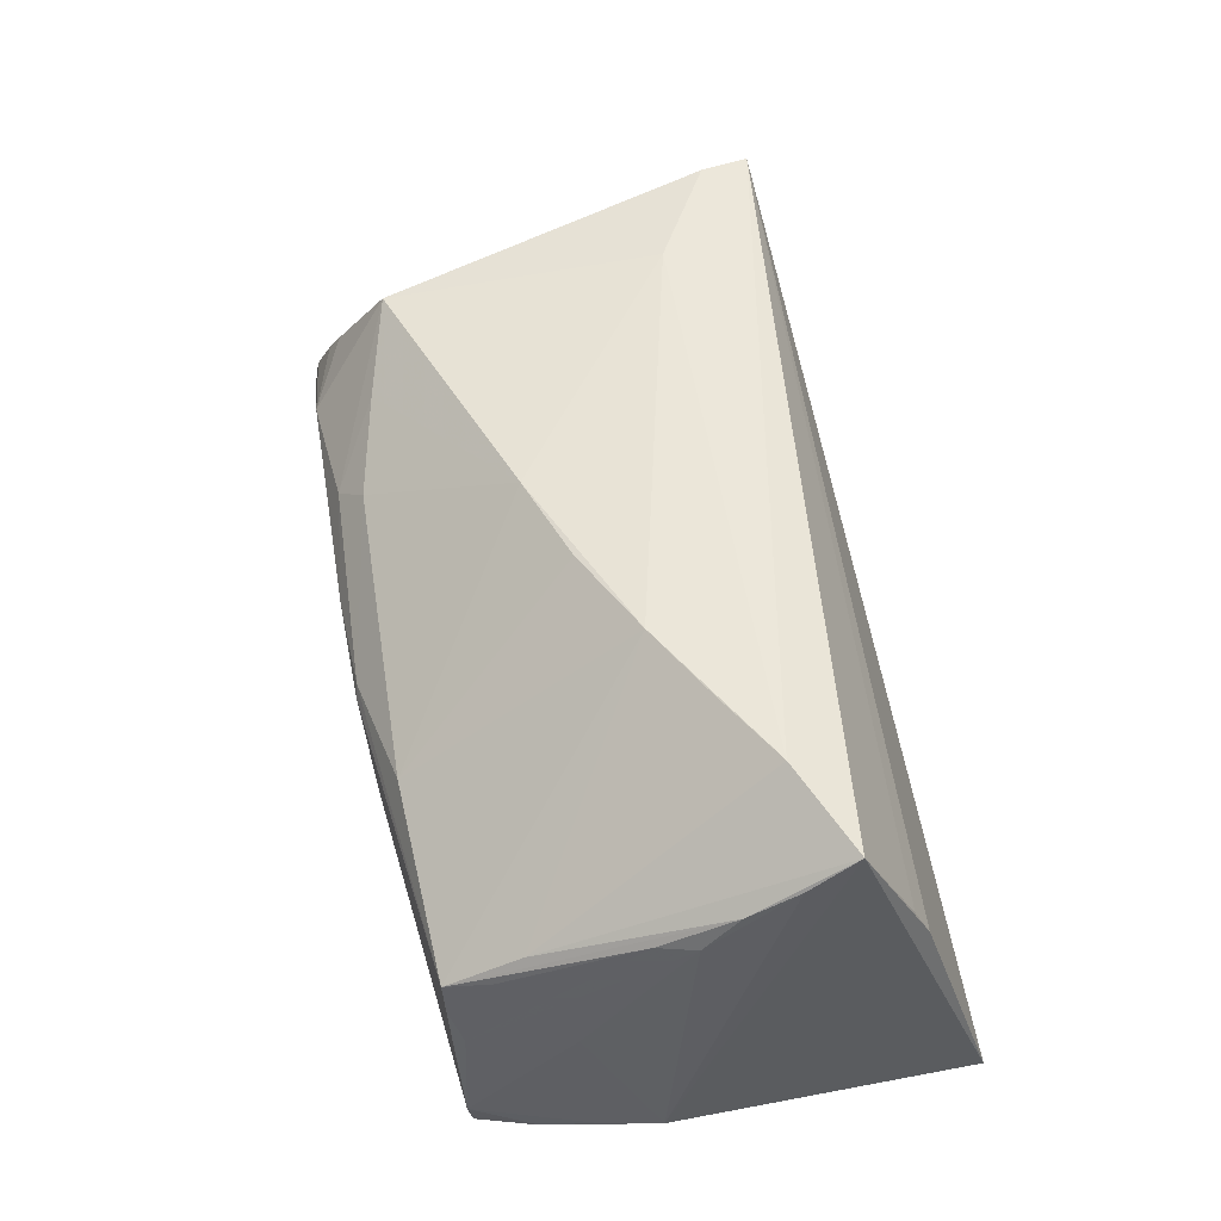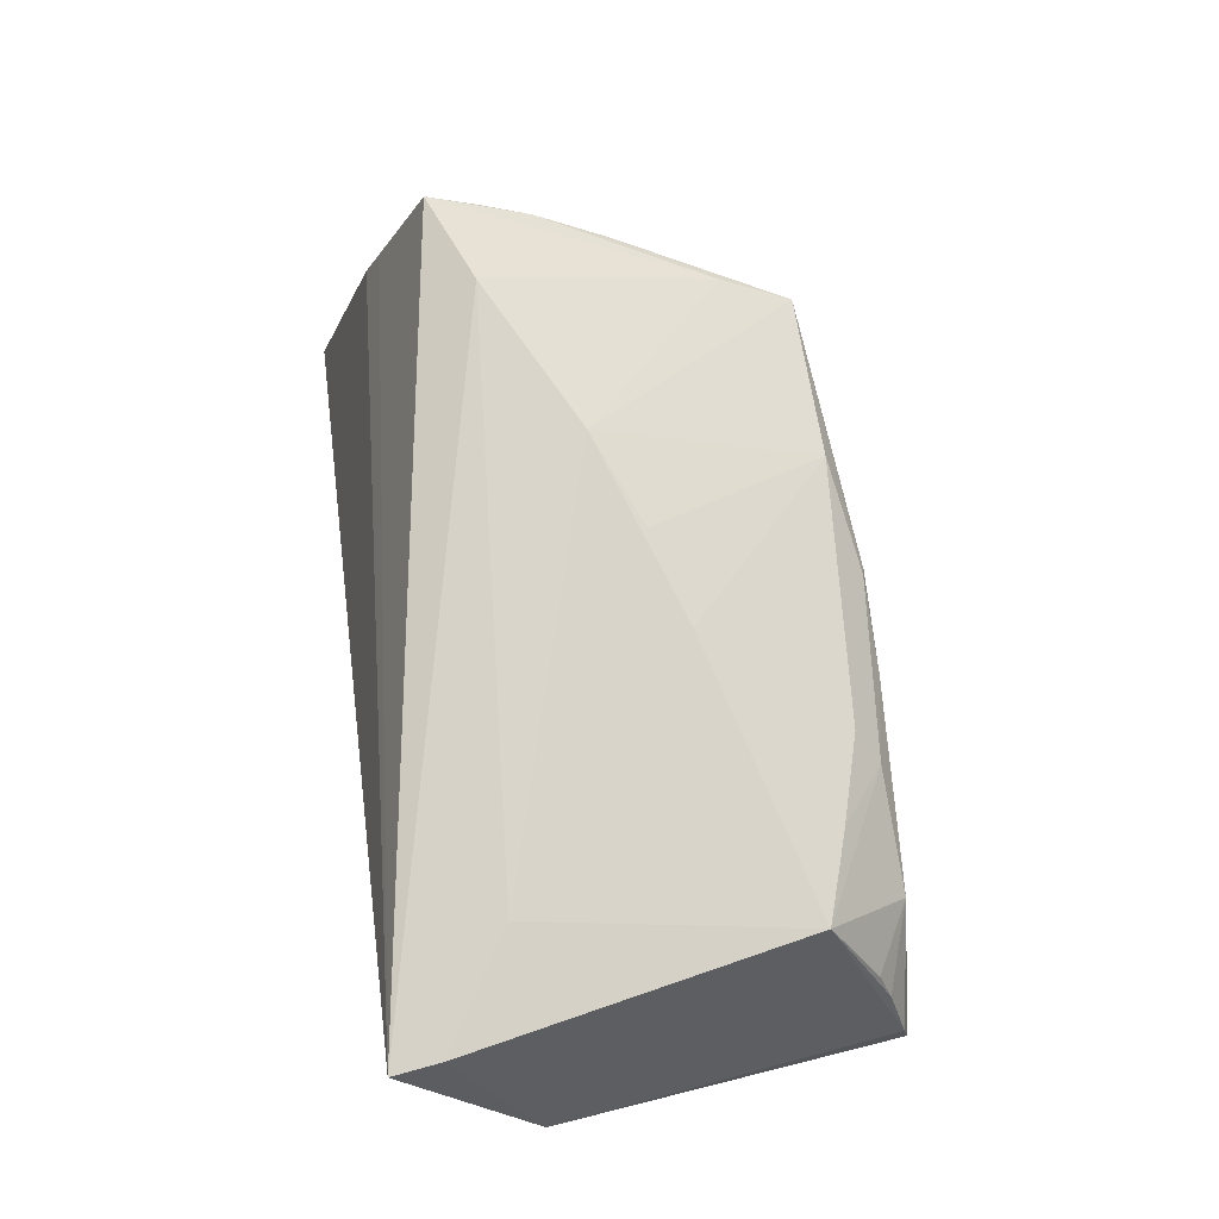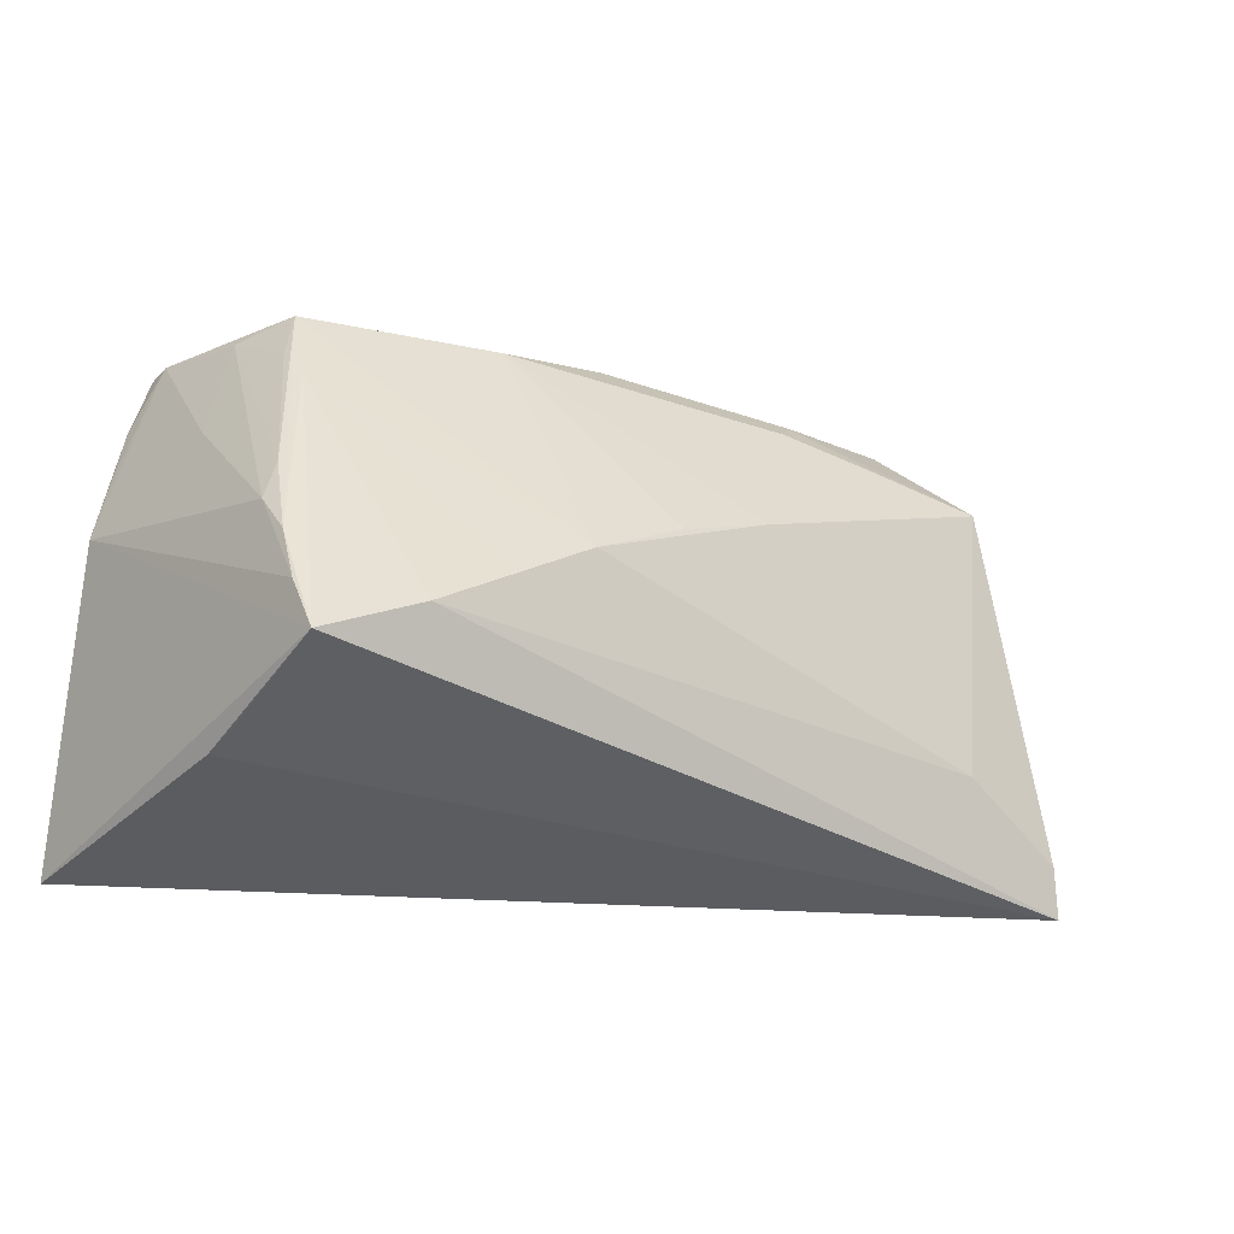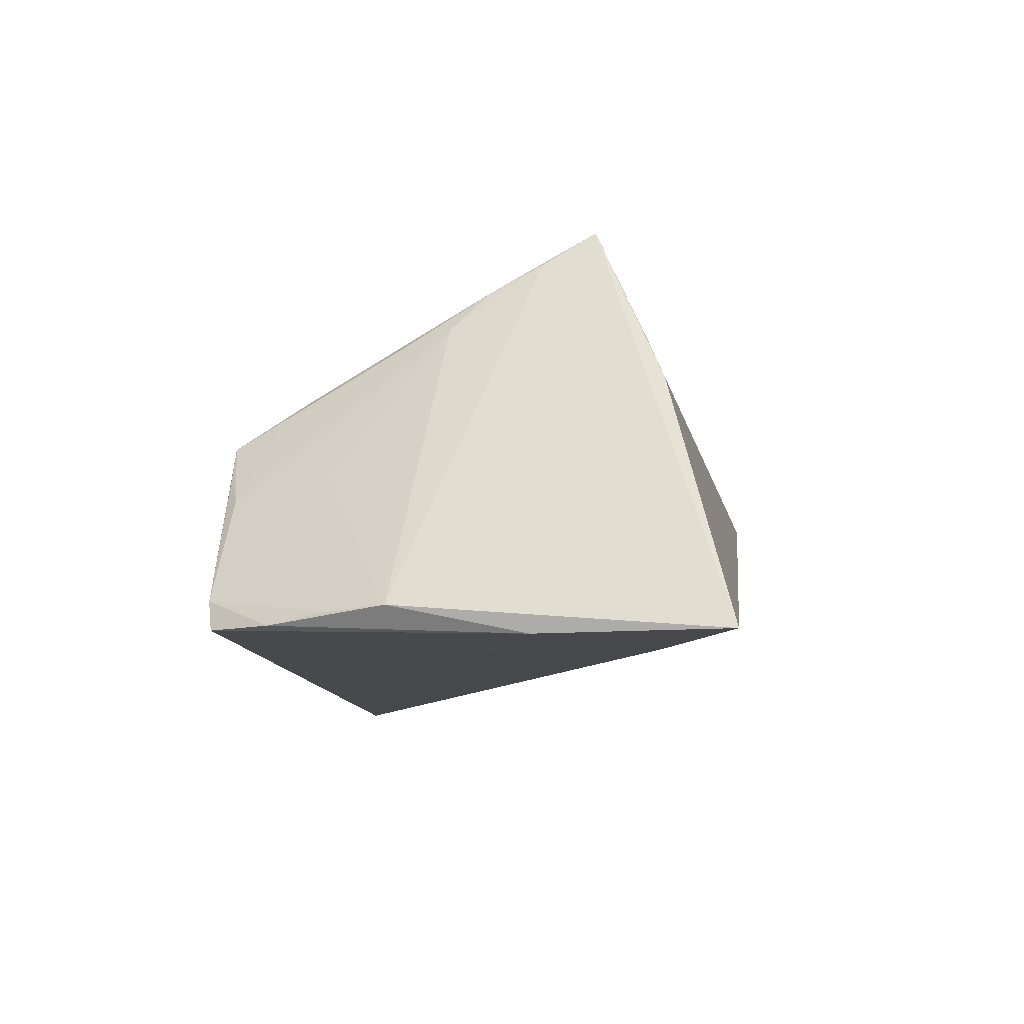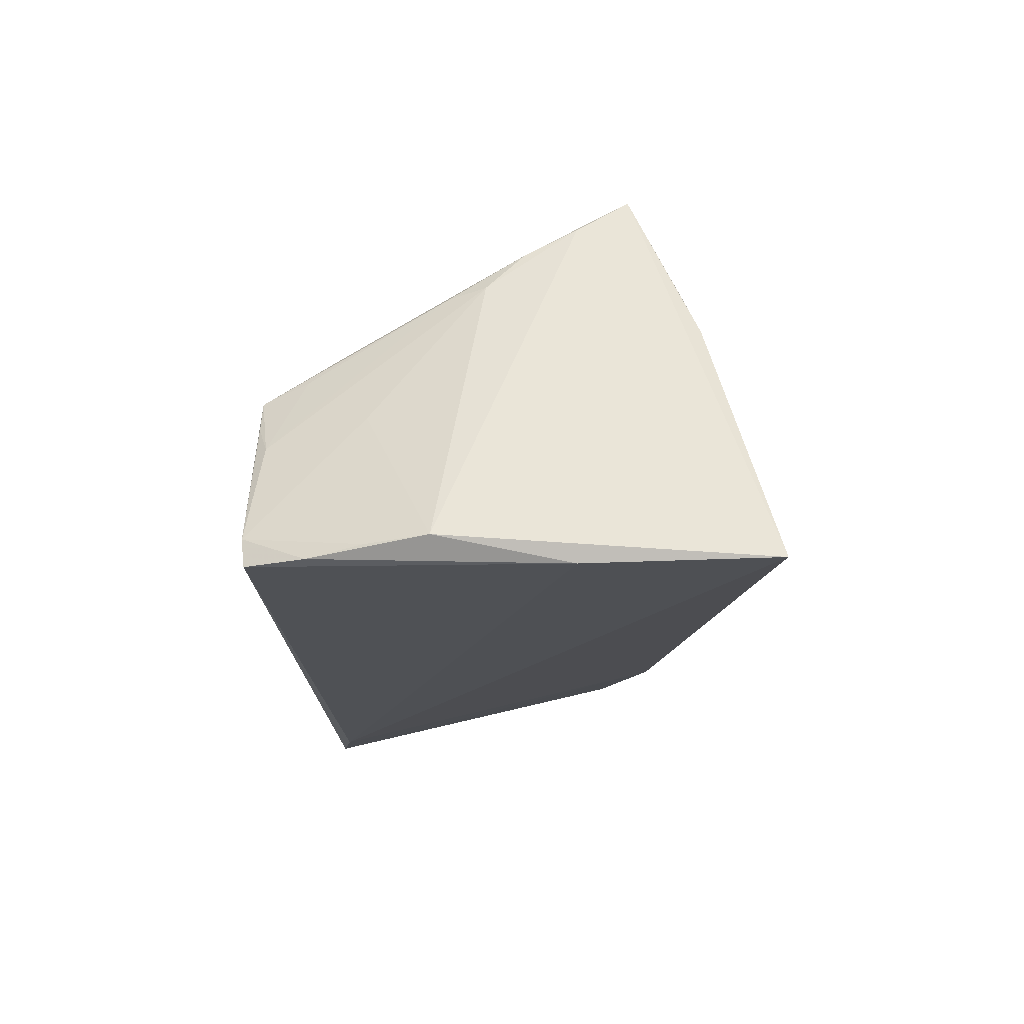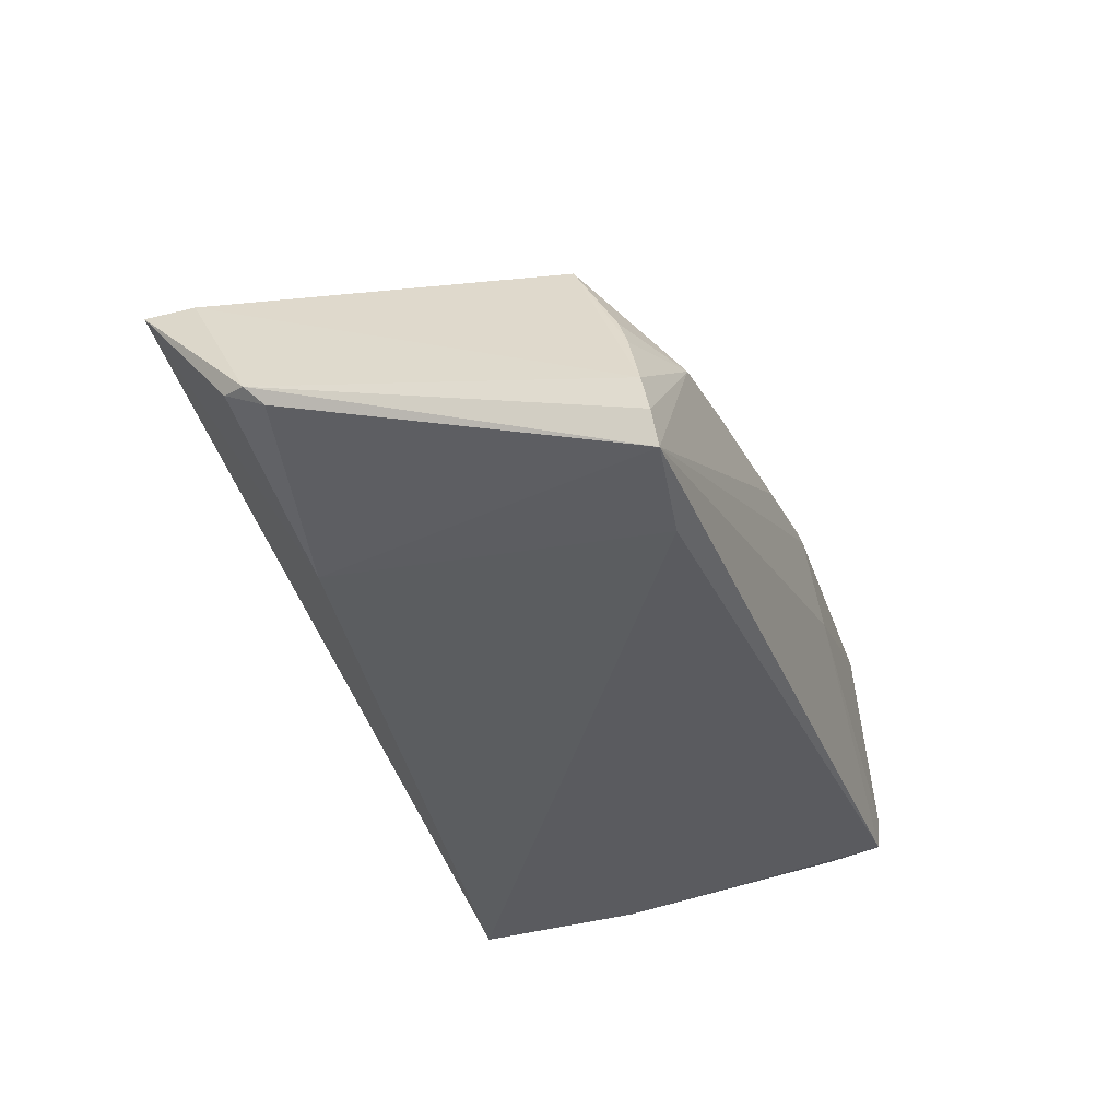
<metadata>
{"format":"obj","ext":"obj","renderer":"f3d","projection":"perspective","resolution":1024,"background":"white","views":[{"elev":65.4,"azim":-104.2,"up":"+Z"},{"elev":63.6,"azim":81.6,"up":"+Z"},{"elev":-19.0,"azim":-25.5,"up":"+Y"},{"elev":-11.4,"azim":-83.2,"up":"+Z"},{"elev":-18.8,"azim":-88.5,"up":"+Z"},{"elev":-33.3,"azim":109.5,"up":"+Z"}]}
</metadata>
<code>
v 0.06092 -0.01506 -0.004963
v 0.05734 -0.03089 0.01154
v 0.02709 0.02612 -0.01969
v 0.05099 0.02404 0.0006207
v -0.03683 0.02024 0.01125
v -0.04589 0.0296 -0.01806
v 0.04358 -0.01622 0.0156
v -0.0485 0.02231 -0.01797
v -0.04454 0.01618 0.0004088
v 0.02419 0.02578 0.007962
v 0.02717 0.02859 0.004094
v -0.03791 0.02406 0.007642
v -0.04257 0.002426 0.01795
v -0.0415 -0.008607 0.02605
v -0.04086 0.007096 0.01715
v -0.05395 -0.03089 -0.01988
v -0.03624 0.02973 0.005573
v -0.04349 -0.02114 0.01553
v 0.05963 -0.01291 -0.007052
v -0.01891 -0.005158 0.02797
v 0.03617 0.0221 0.009717
v 0.05233 0.02547 -0.003276
v -0.05226 0.008098 -0.01638
v -0.01207 0.0293 0.007466
v -0.04082 0.02847 -0.001952
v -0.05217 -0.008104 -0.01988
v 0.01469 0.008237 0.02053
v -0.05024 0.01556 -0.01683
v 0.05303 0.02874 -0.01826
v 0.002948 0.004826 0.02318
v 0.04198 0.02897 -0.000429
v 0.05419 0.02822 -0.01411
v -0.04473 -0.02302 0.01087
v 0.05946 -0.01805 -0.004383
v -0.04538 0.03002 -0.01458
v 0.05671 -0.02478 0.01208
v -0.04062 -0.01488 0.03004
v 0.04821 0.01802 0.01169
v -0.04166 -0.002278 0.02265
v -0.02845 -0.01019 0.02975
v -0.03828 0.0297 0.001464
v 0.002424 0.0315 0.003161
v 0.0546 0.02736 -0.01017
v 0.04032 0.02665 -0.01988
v 0.03229 -0.01909 -0.01099
v -0.008883 -0.0002 0.02622
v -0.009273 0.03174 -0.003852
v 0.001188 0.03191 0.002071
v 0.0144 0.03128 0.0009542
f 45 2 16
f 37 2 40
f 36 2 1
f 1 43 36
f 36 43 38
f 47 29 6
f 19 29 1
f 19 45 29
f 1 2 34
f 2 45 34
f 34 19 1
f 45 19 34
f 1 29 32
f 32 43 1
f 16 2 33
f 33 37 16
f 40 2 7
f 2 36 7
f 7 36 38
f 47 6 35
f 41 35 25
f 43 32 31
f 31 32 29
f 2 37 18
f 18 33 2
f 37 33 18
f 44 6 29
f 16 26 44
f 44 45 16
f 29 45 44
f 25 35 9
f 25 9 13
f 47 35 17
f 35 41 17
f 17 41 25
f 47 17 48
f 48 29 47
f 4 31 38
f 3 26 6
f 6 44 3
f 3 44 26
f 8 35 6
f 8 28 35
f 6 26 8
f 23 9 35
f 35 28 23
f 23 13 9
f 23 26 16
f 16 37 23
f 23 8 26
f 28 8 23
f 40 7 46
f 46 30 24
f 24 17 46
f 12 17 25
f 43 31 22
f 31 4 22
f 38 43 22
f 22 4 38
f 38 31 11
f 24 30 27
f 27 10 24
f 27 7 38
f 27 46 7
f 30 46 27
f 40 46 20
f 5 39 37
f 17 39 5
f 5 37 40
f 40 20 5
f 5 46 17
f 5 20 46
f 13 39 15
f 15 39 17
f 17 12 15
f 25 13 15
f 15 12 25
f 13 23 14
f 14 39 13
f 14 23 37
f 37 39 14
f 38 11 21
f 21 11 10
f 21 27 38
f 10 27 21
f 49 11 31
f 49 31 29
f 29 48 49
f 42 49 48
f 11 49 42
f 42 17 24
f 42 48 17
f 24 10 42
f 10 11 42

</code>
